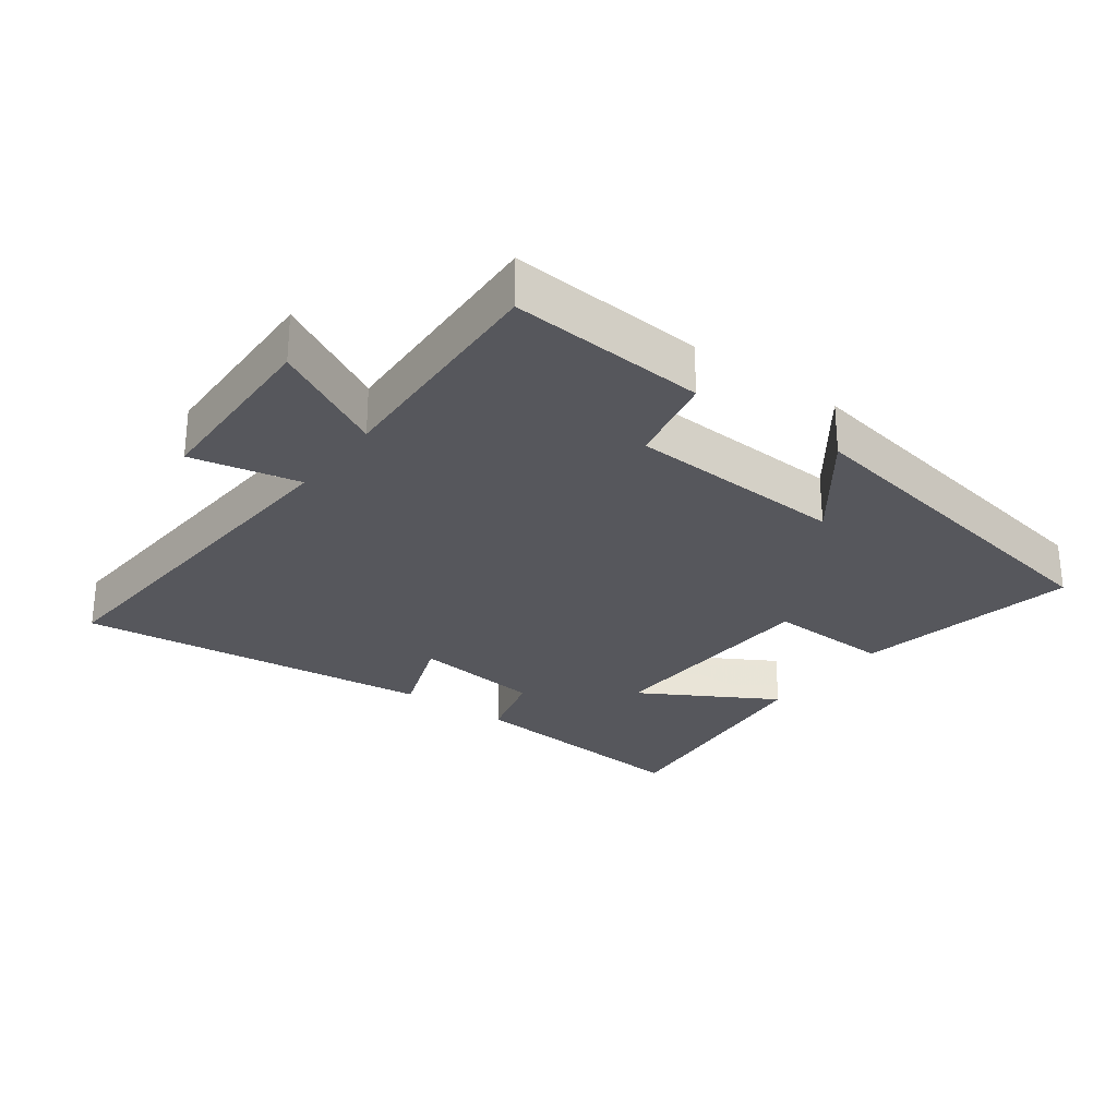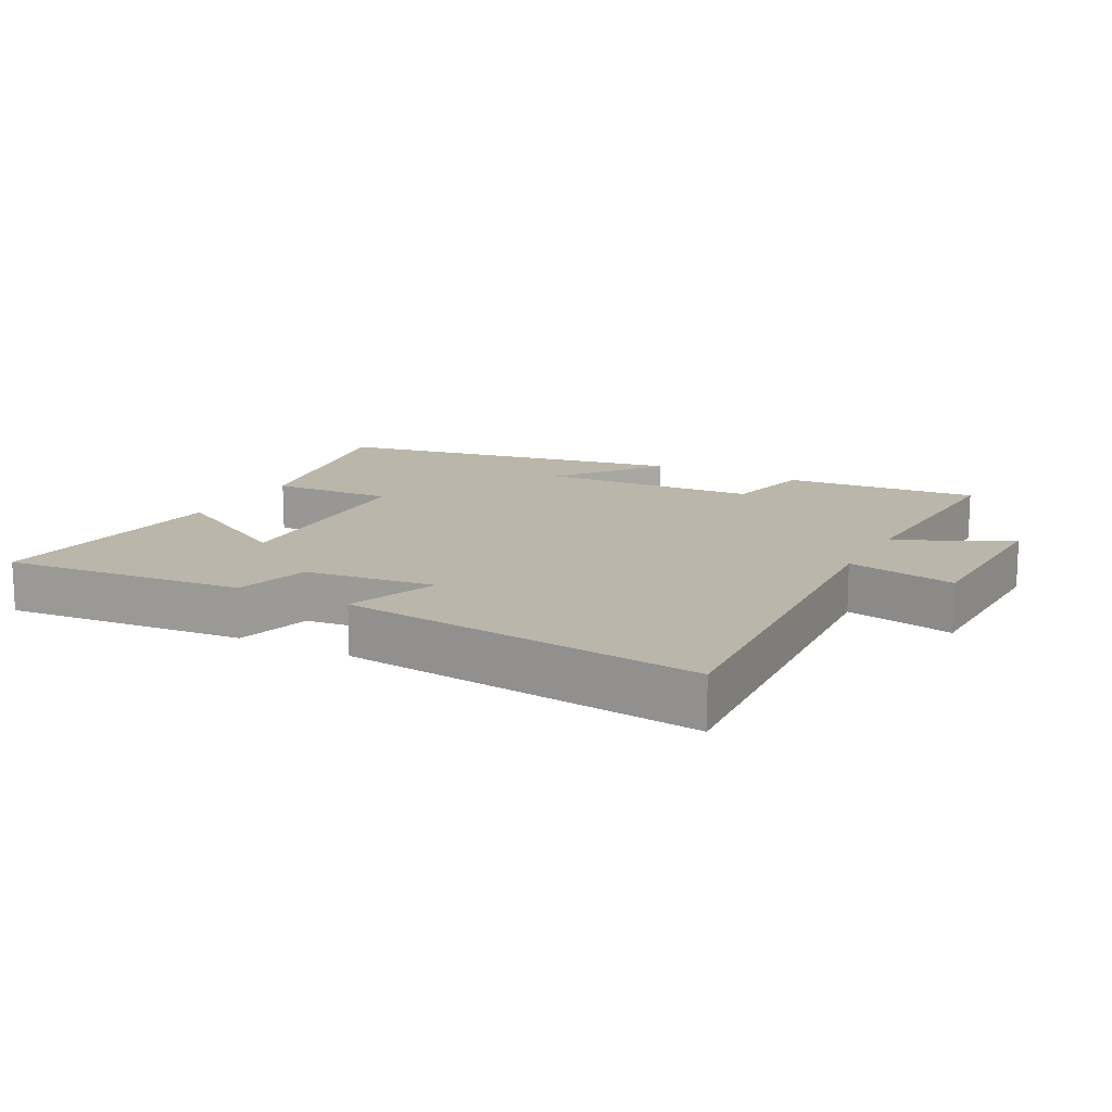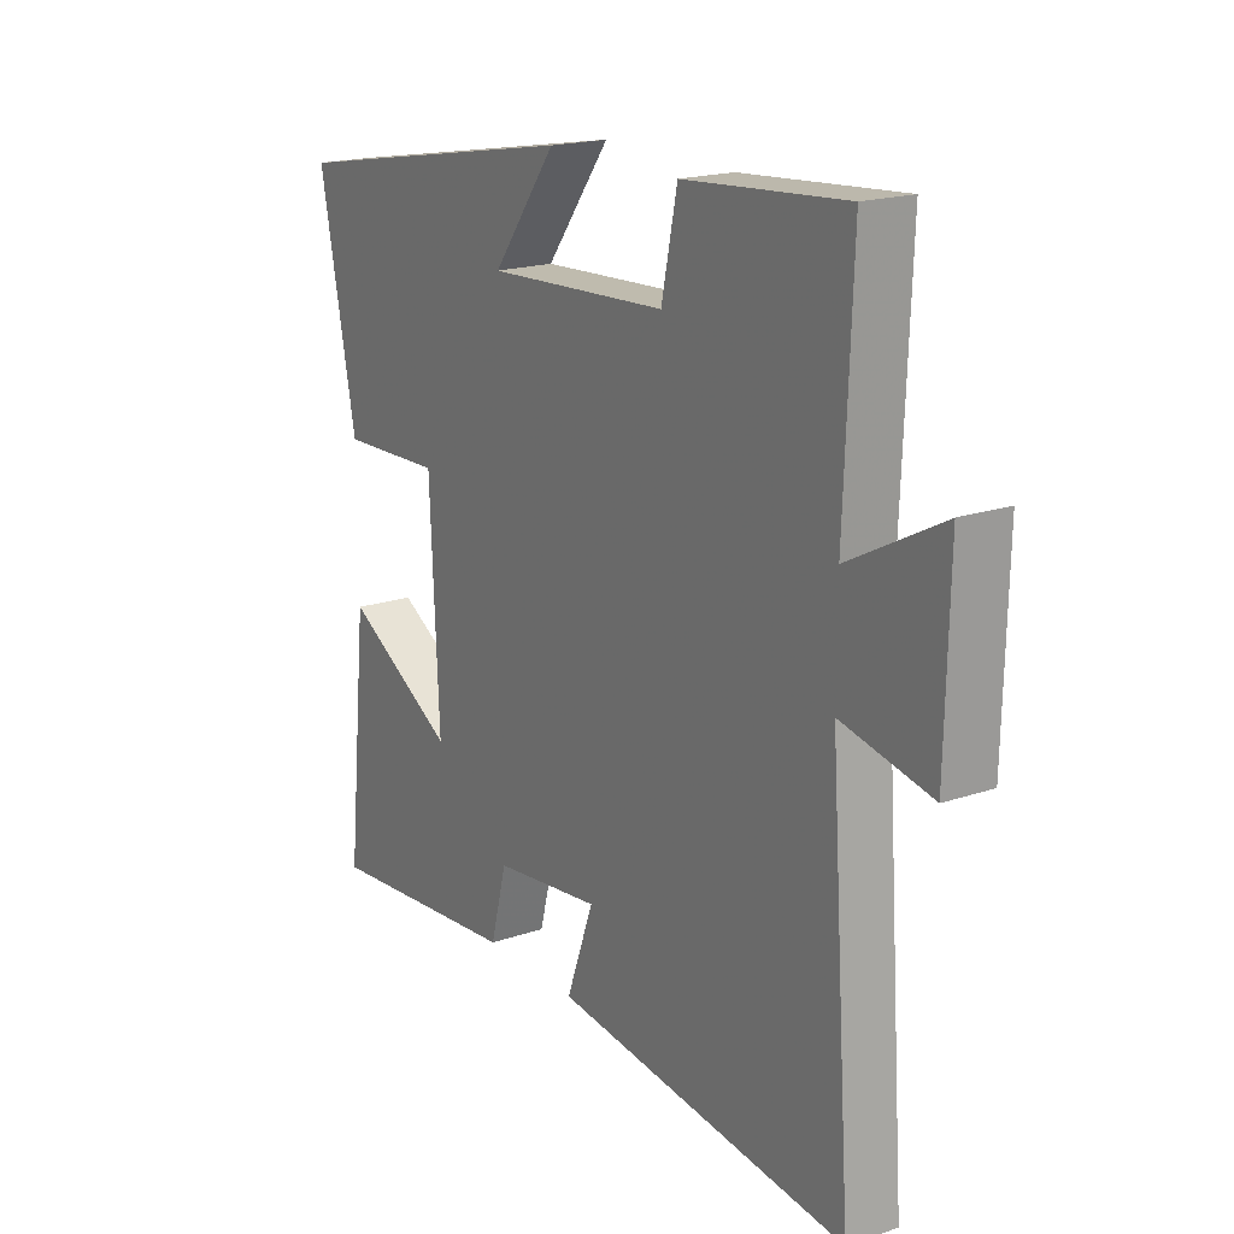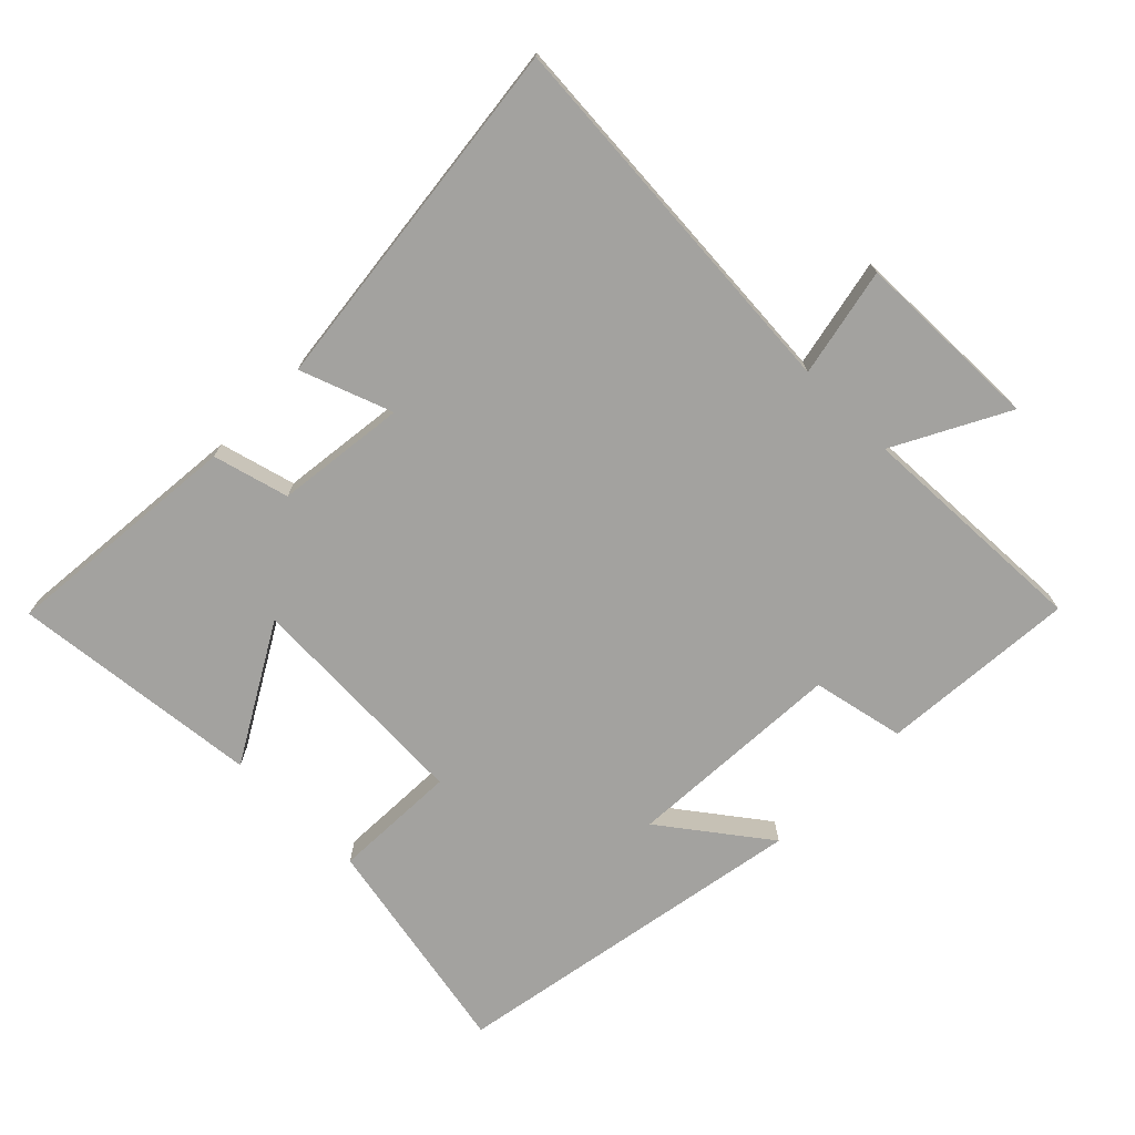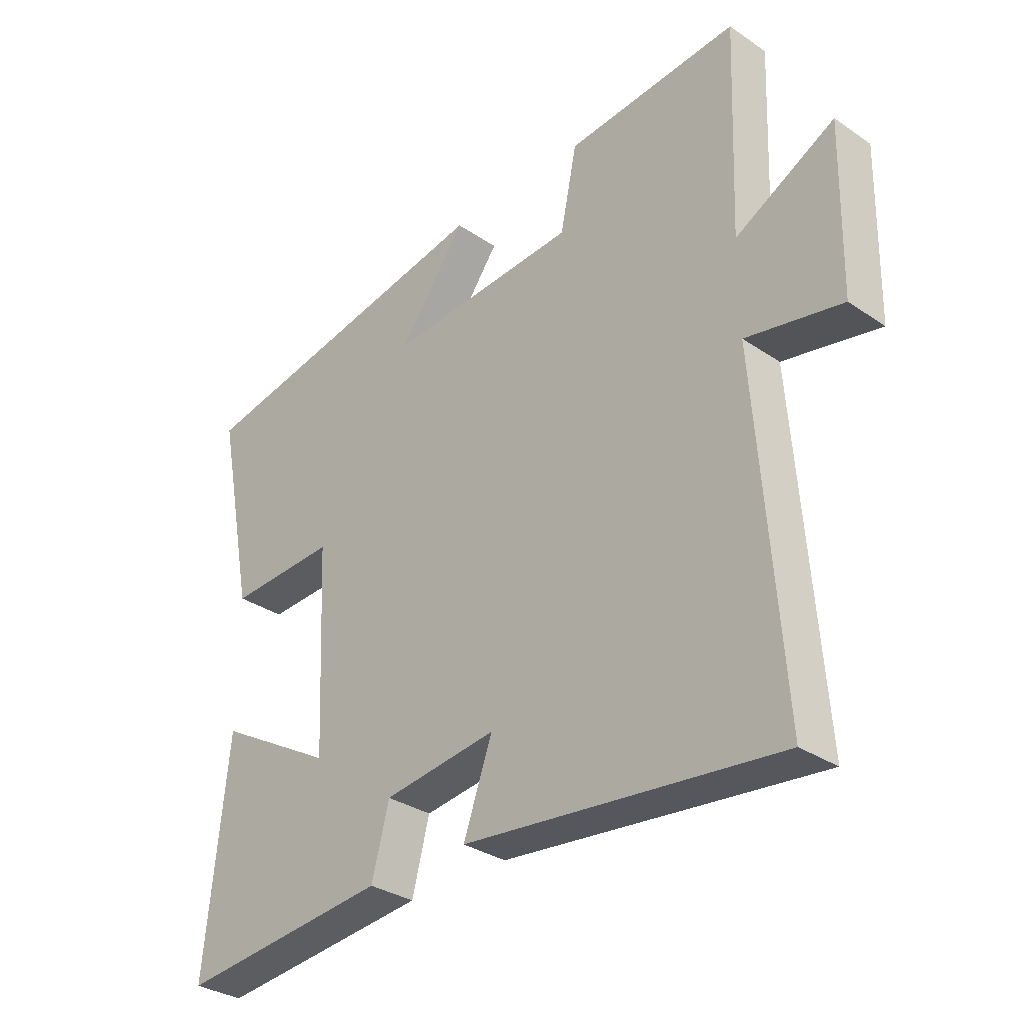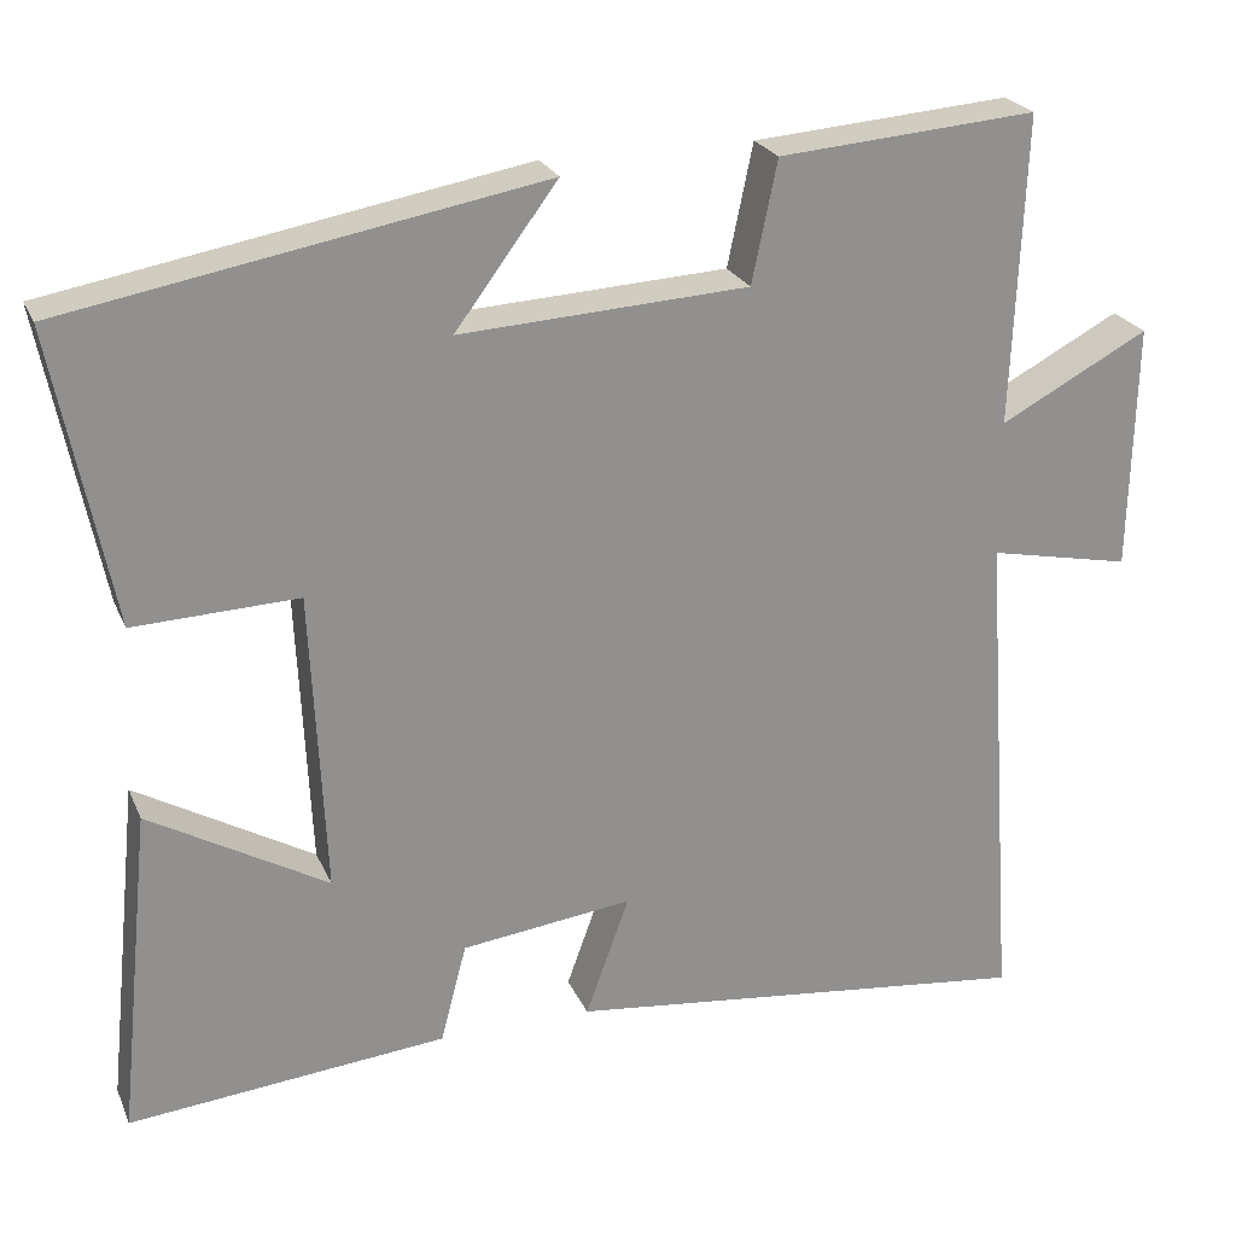
<metadata>
{"format":"obj","ext":"obj","renderer":"f3d","projection":"perspective","resolution":1024,"background":"white","views":[{"elev":-27.5,"azim":-36.3,"up":"+Y"},{"elev":14.0,"azim":-151.9,"up":"+Y"},{"elev":18.8,"azim":-122.9,"up":"+Z"},{"elev":-72.5,"azim":-134.6,"up":"+Y"},{"elev":-32.3,"azim":-133.4,"up":"+Z"},{"elev":23.9,"azim":160.6,"up":"+Z"}]}
</metadata>
<code>
v 0.539 0.07 -0.534
v 0.175 0.07 -0.5
v 0.145 0.07 -0.386
v -0.051 0.07 -0.362
v -0.001 0.07 -0.5
v -0.541 0.07 -0.562
v -0.5 0.07 0.011
v -0.664 0.07 -0.023
v -0.67 0.07 0.259
v -0.5 0.07 0.169
v -0.514 0.07 0.523
v -0.218 0.07 0.5
v -0.189 0.07 0.361
v 0.141 0.07 0.343
v 0.024 0.07 0.5
v 0.567 0.07 0.403
v 0.5 0.07 0.065
v 0.312 0.07 0.072
v 0.296 0.07 -0.274
v 0.5 0.07 -0.157
v 0.539 0 -0.534
v 0.175 0 -0.5
v 0.145 0 -0.386
v -0.051 0 -0.362
v -0.001 0 -0.5
v -0.541 0 -0.562
v -0.5 0 0.011
v -0.664 0 -0.023
v -0.67 0 0.259
v -0.5 0 0.169
v -0.514 0 0.523
v -0.218 0 0.5
v -0.189 0 0.361
v 0.141 0 0.343
v 0.024 0 0.5
v 0.567 0 0.403
v 0.5 0 0.065
v 0.312 0 0.072
v 0.296 0 -0.274
v 0.5 0 -0.157
f 1 2 3
f 20 1 3
f 19 20 3
f 18 19 3 4
f 16 17 18
f 16 18 4
f 14 15 16
f 14 16 4
f 13 14 4
f 12 13 4
f 11 12 4
f 10 11 4
f 7 8 9 10
f 7 10 4 5
f 5 6 7
f 23 22 21
f 23 21 40
f 23 40 39
f 24 23 39 38
f 38 37 36
f 24 38 36
f 36 35 34
f 24 36 34
f 24 34 33
f 24 33 32
f 24 32 31
f 24 31 30
f 30 29 28 27
f 25 24 30 27
f 27 26 25
f 1 21 22 2
f 2 22 23 3
f 3 23 24 4
f 4 24 25 5
f 5 25 26 6
f 6 26 27 7
f 7 27 28 8
f 8 28 29 9
f 9 29 30 10
f 10 30 31 11
f 11 31 32 12
f 12 32 33 13
f 13 33 34 14
f 14 34 35 15
f 15 35 36 16
f 16 36 37 17
f 17 37 38 18
f 18 38 39 19
f 19 39 40 20
f 20 40 21 1

</code>
